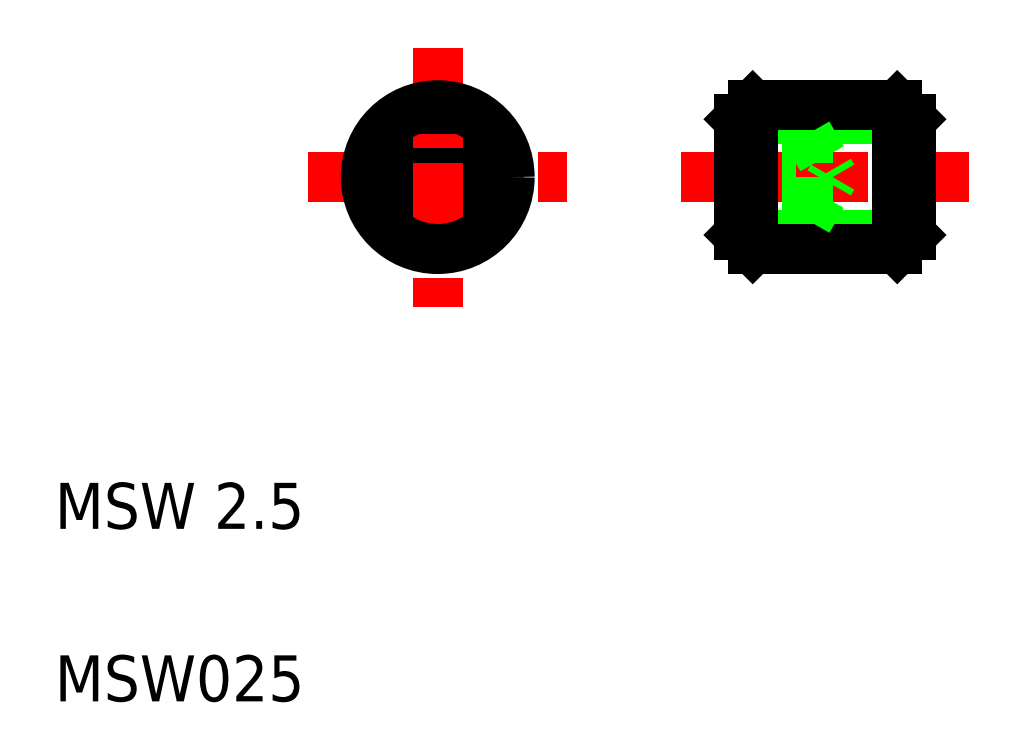
<metadata>
{"format":"dxf","ext":"dxf","renderer":"ezdxf+matplotlib","layout":"modelspace","background":"white","min_lineweight":24,"dpi":150}
</metadata>
<code>
0
SECTION
2
ENTITIES
0
TEXT
8
0
10
2
20
2
30
0
40
0.8
1
MSW025
0
TEXT
8
0
10
2
20
5
30
0
40
0.8
1
MSW 2.5
0
LINE
8
CENTER
10
6.408
20
11.12
30
0
11
10.91
21
11.12
31
0
0
CIRCLE
8
0
10
8.658
20
11.12
30
0
40
0.7506
0
CIRCLE
8
0
10
8.658
20
11.12
30
0
40
1.006
0
LINE
8
0
10
9.308
20
11.49
30
0
11
8.658
21
11.87
31
0
0
LINE
8
0
10
9.308
20
10.74
30
0
11
9.308
21
11.49
31
0
0
LINE
8
0
10
8.658
20
10.37
30
0
11
9.308
21
10.74
31
0
0
LINE
8
0
10
8.008
20
10.74
30
0
11
8.658
21
10.37
31
0
0
LINE
8
0
10
8.008
20
11.49
30
0
11
8.008
21
10.74
31
0
0
LINE
8
0
10
8.658
20
11.87
30
0
11
8.008
21
11.49
31
0
0
LINE
8
CENTER
10
8.658
20
13.37
30
0
11
8.658
21
8.866
31
0
0
CIRCLE
8
0
10
8.658
20
11.12
30
0
40
1.25
0
LINE
8
0
10
13.89
20
10.37
30
0
11
15.09
21
10.37
31
0
0
LINE
8
0
10
13.89
20
10.74
30
0
11
15.09
21
10.74
31
0
0
LINE
8
0
10
13.89
20
11.49
30
0
11
15.09
21
11.49
31
0
0
LINE
8
0
10
13.89
20
11.87
30
0
11
15.09
21
11.87
31
0
0
LINE
8
0
10
13.89
20
10.11
30
0
11
16.89
21
10.11
31
0
0
LINE
8
0
10
13.89
20
12.12
30
0
11
16.89
21
12.12
31
0
0
LINE
8
0
10
14.14
20
9.866
30
0
11
16.65
21
9.866
31
0
0
LINE
8
0
10
14.14
20
12.37
30
0
11
16.65
21
12.37
31
0
0
LINE
8
CENTER
10
12.89
20
11.12
30
0
11
17.89
21
11.12
31
0
0
LINE
8
0
10
14.14
20
9.866
30
0
11
14.14
21
12.37
31
0
0
LINE
8
0
10
13.89
20
10.11
30
0
11
14.14
21
9.866
31
0
0
LINE
8
0
10
13.89
20
12.12
30
0
11
14.14
21
12.37
31
0
0
LINE
8
0
10
13.89
20
12.12
30
0
11
13.89
21
10.11
31
0
0
LINE
8
0
10
15.09
20
11.87
30
0
11
15.52
21
11.12
31
0
0
LINE
8
0
10
15.31
20
11.49
30
0
11
15.31
21
11.49
31
0
0
LINE
8
0
10
15.2
20
11.68
30
0
11
15.2
21
11.68
31
0
0
LINE
8
0
10
15.09
20
10.37
30
0
11
15.52
21
11.12
31
0
0
LINE
8
0
10
15.09
20
11.87
30
0
11
15.09
21
10.37
31
0
0
LINE
8
0
10
16.65
20
12.37
30
0
11
16.65
21
9.866
31
0
0
LINE
8
0
10
16.65
20
12.37
30
0
11
16.89
21
12.12
31
0
0
LINE
8
0
10
16.65
20
9.866
30
0
11
16.89
21
10.11
31
0
0
LINE
8
0
10
16.89
20
12.12
30
0
11
16.89
21
10.11
31
0
0
ENDSEC
0
EOF

</code>
